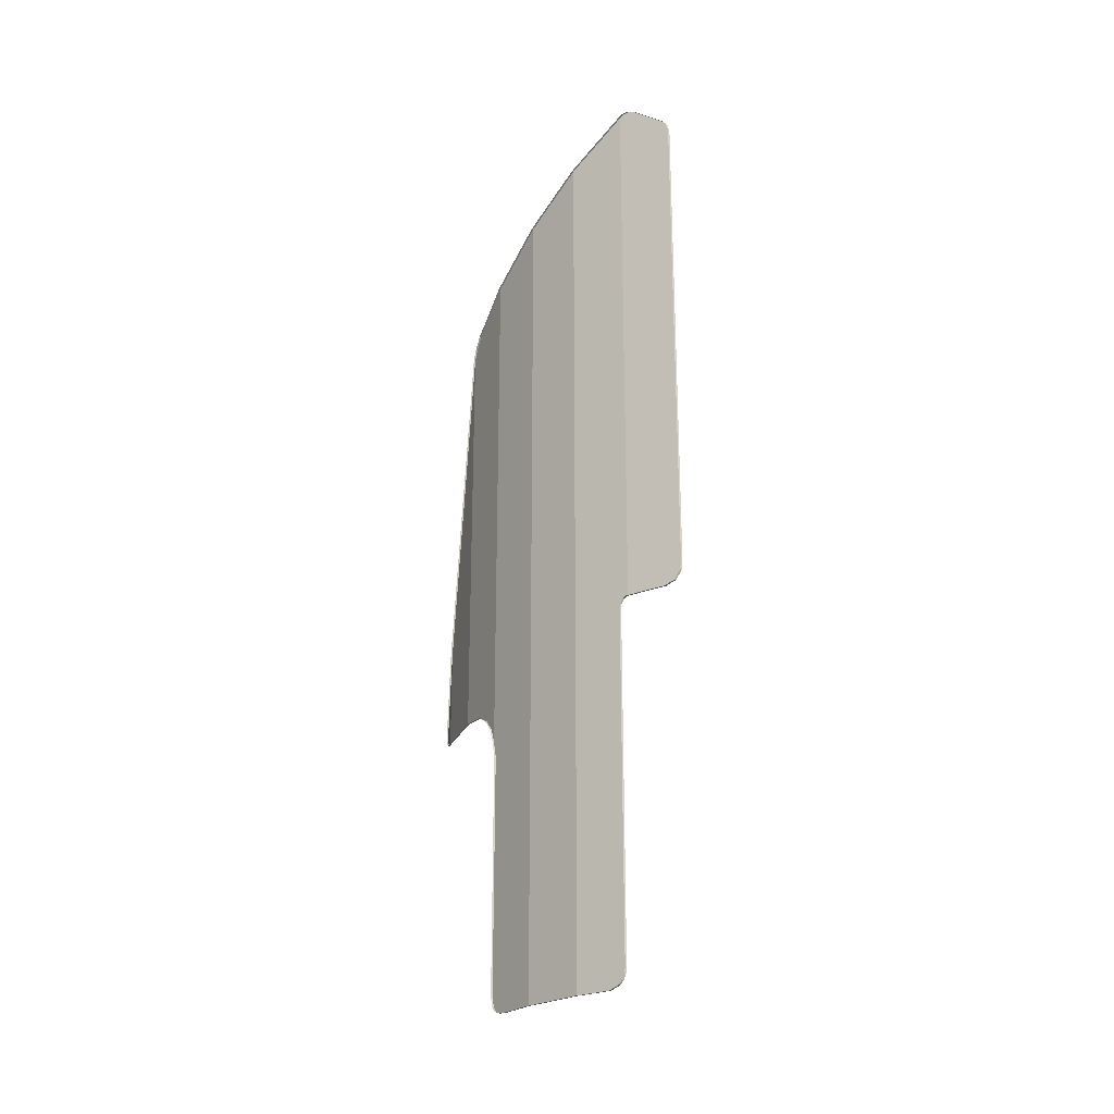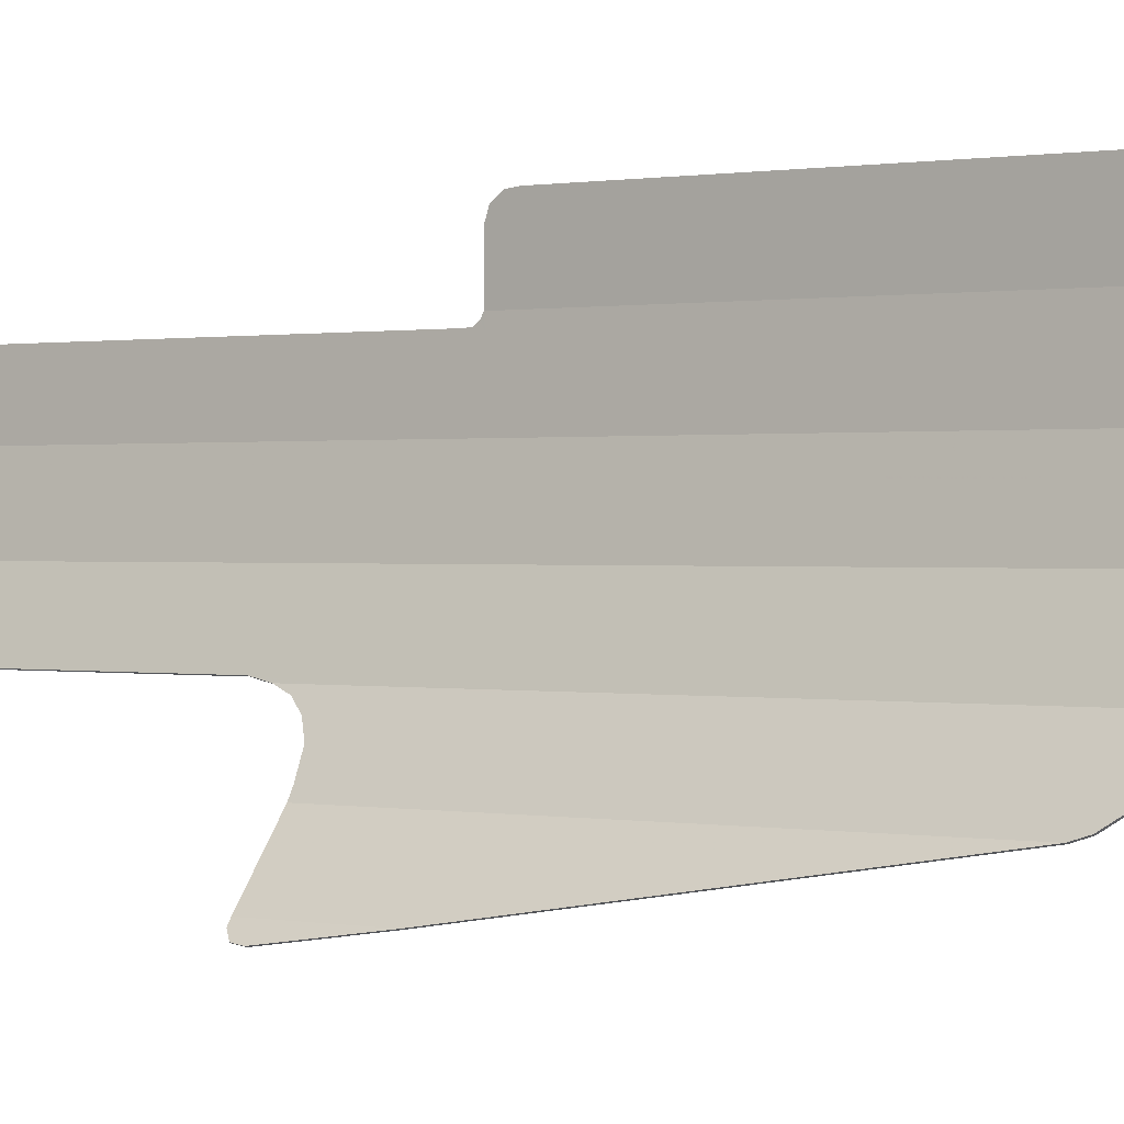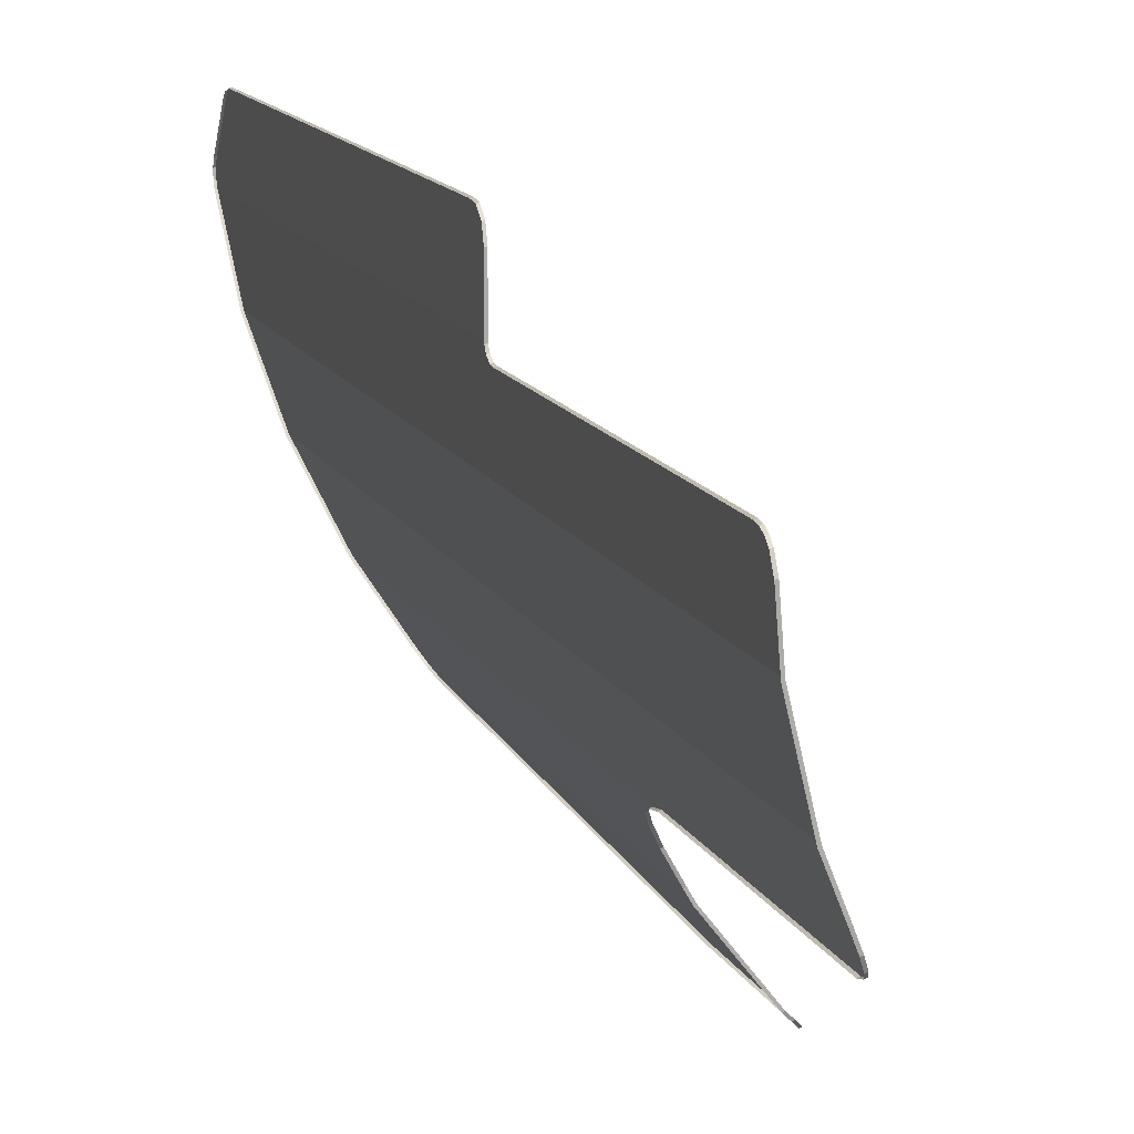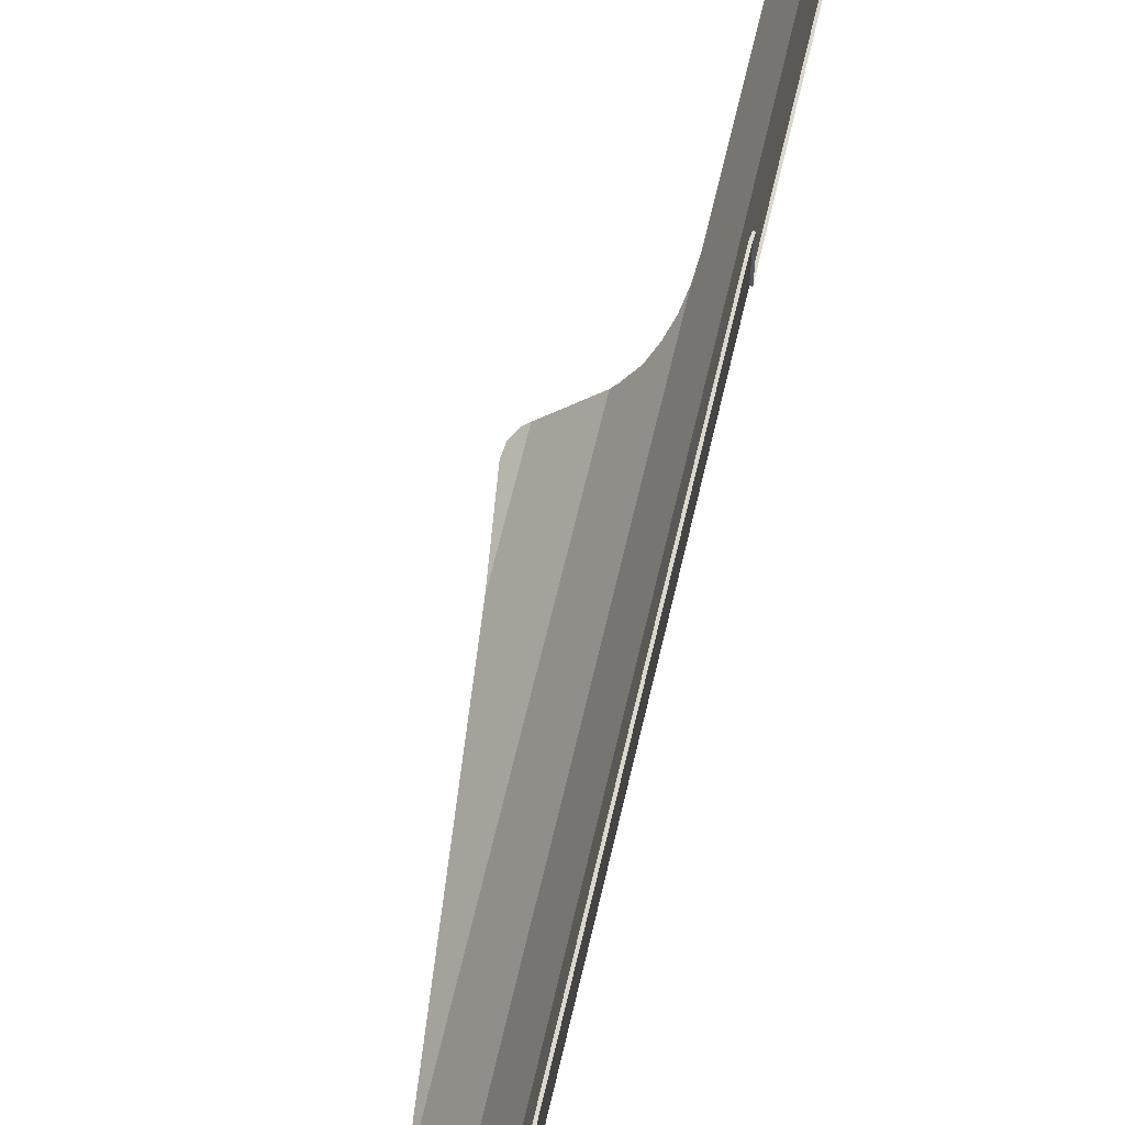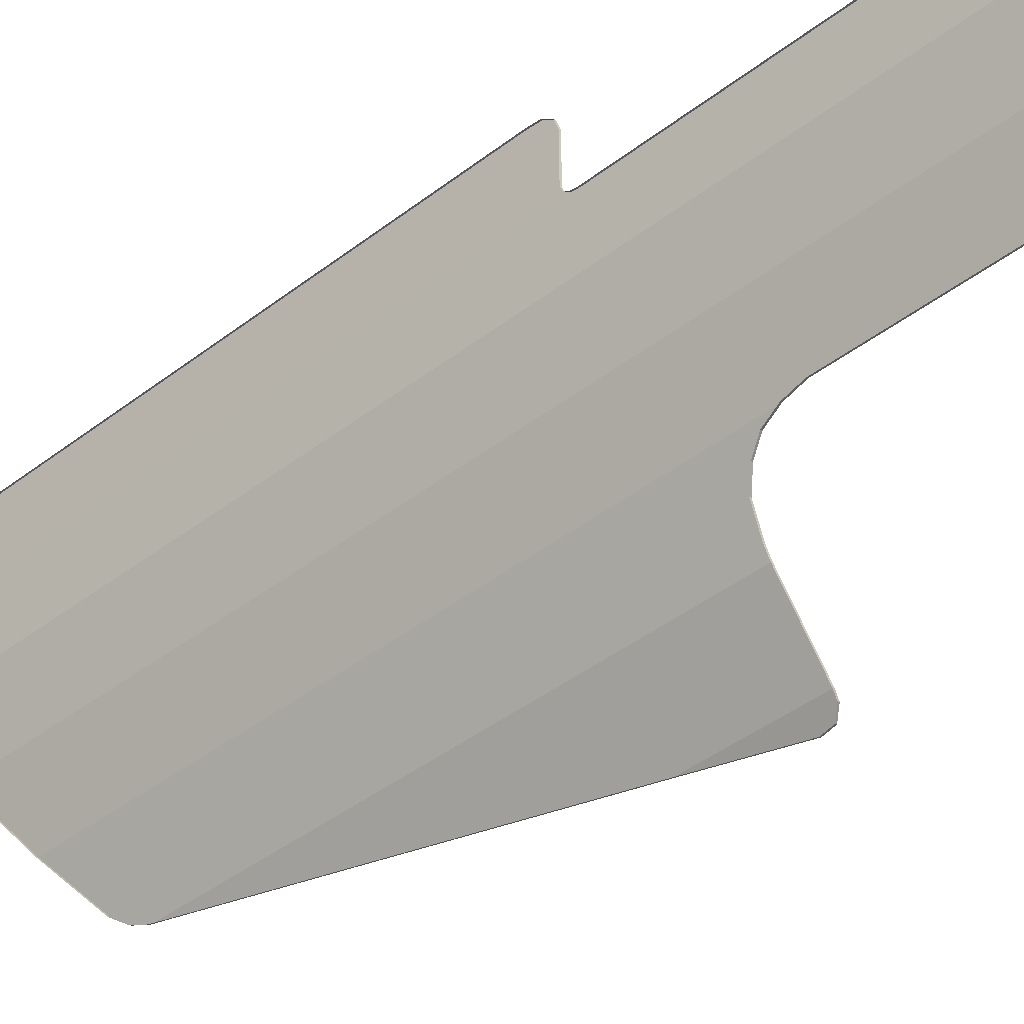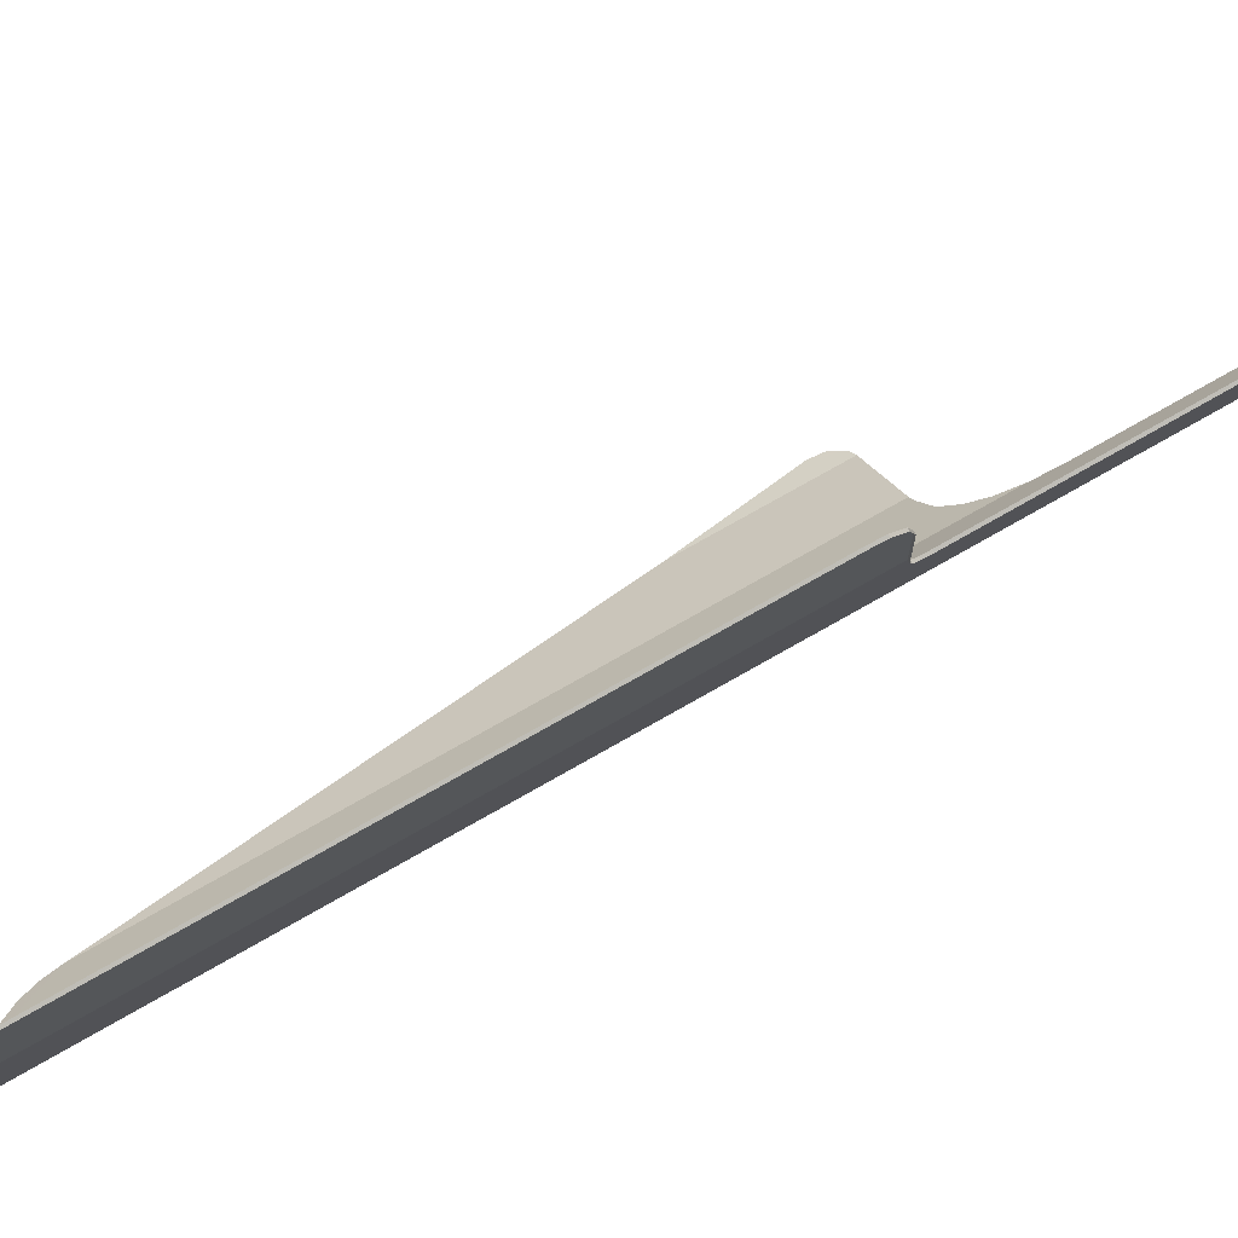
<metadata>
{"format":"obj","ext":"obj","renderer":"f3d","projection":"perspective","resolution":1024,"background":"white","views":[{"elev":-24.5,"azim":123.1,"up":"+Z"},{"elev":0.5,"azim":-53.4,"up":"+Y"},{"elev":12.2,"azim":163.4,"up":"+Y"},{"elev":63.7,"azim":13.0,"up":"+Y"},{"elev":-41.1,"azim":133.4,"up":"+Y"},{"elev":75.1,"azim":60.3,"up":"+Y"}]}
</metadata>
<code>
v 0.45 0.1226 6.038
v 0.45 0.0791 6.057
v 0.45 0.0359 6.055
v 0.45 0 6.035
v 0.45 0.4108 5.75
v 0.45 0.3625 5.852
v 0.45 0.1226 6.038
v 0.45 0 6.035
v 0.45 0.4108 5.75
v 0.45 0.3926 5.814
v 0.45 0.3625 5.852
v 0.01985 -1.489 4.968
v -0.01645 -1.551 4.918
v -0.05145 -1.612 4.833
v -0.06765 -1.639 4.75
v -0.3823 -2.029 1.804
v -0.3481 -1.996 2.5
v -0.4334 -2.079 1.927
v -0.4252 -2.071 1.854
v -0.3823 -2.029 1.804
v -0.3481 -1.996 1.795
v -0.3481 -1.996 2.5
v 0.2031 -1.137 -0.3105
v 0.1653 -1.232 -0.1937
v 0.1731 -1.212 -0.262
v 0.1831 -1.187 -0.2918
v 0.3183 -0.8486 -0.315
v 0.1653 -1.232 -0.1937
v 0.2031 -1.137 -0.3105
v 0.2345 -1.058 -0.315
v 0.4454 -0.0605 -0.227
v 0.4364 -0.1762 -0.315
v 0.4419 -0.1051 -0.2898
v 0.444 -0.07835 -0.2625
v 0.4168 -0.4279 -0.315
v 0.4364 -0.1762 -0.315
v 0.4454 -0.0605 -0.227
v 0.4458 -0.0546 -0.1829
v 0.45 0.2859 2.22
v 0.45 0.3597 2.246
v 0.45 0.4045 2.307
v 0.45 0.4121 2.381
v 0.4478 -0.02885 2.208
v 0.45 0 2.22
v 0.4446 -0.0705 2.23
v 0.4461 -0.0514 2.178
v 0.4478 -0.02885 2.208
v 0.4446 -0.0705 2.23
v 0.4168 -0.4279 2.23
v 0.4457 -0.0557 2.136
v 0.4461 -0.0514 2.178
v 0.4446 -0.0705 2.23
v -0.03465 -1.583 1.795
v 0.0434 -1.449 1.777
v 0.1559 -1.255 1.84
v 0.0434 -1.449 1.777
v 0.0949 -1.36 1.722
v 0.1559 -1.255 1.84
v 0.0949 -1.36 1.722
v 0.1327 -1.295 1.646
v 0.1559 -1.255 1.84
v 0.1327 -1.295 1.646
v 0.156 -1.255 1.539
v 0.1559 -1.255 1.84
v 0.45 0 2.22
v 0.45 0.2859 2.22
v 0.45 0.4121 2.381
v 0.45 0 6.035
v 0.45 0 2.22
v 0.45 0.4121 2.381
v 0.45 0.4108 5.75
v -0.06765 -1.639 1.795
v -0.03465 -1.583 1.795
v 0.1559 -1.255 1.84
v -0.3481 -1.996 1.795
v -0.06765 -1.639 1.795
v -0.06765 -1.639 4.75
v -0.3481 -1.996 2.5
v 0.01985 -1.489 4.968
v -0.06765 -1.639 4.75
v 0.156 -1.255 5.155
v -0.06765 -1.639 4.75
v -0.06765 -1.639 1.795
v 0.1559 -1.255 1.84
v 0.156 -1.255 5.155
v 0.1559 -1.255 1.84
v 0.3182 -0.8486 1.84
v 0.3182 -0.8486 5.455
v 0.156 -1.255 5.155
v 0.3182 -0.8486 1.84
v 0.4168 -0.4279 2.23
v 0.4168 -0.4279 5.75
v 0.3182 -0.8486 5.455
v 0.45 0 6.035
v 0.4168 -0.4279 5.75
v 0.4446 -0.0705 2.23
v 0.45 0 2.22
v 0.4168 -0.4279 2.23
v 0.4446 -0.0705 2.23
v 0.4168 -0.4279 5.75
v 0.1653 -1.232 1.421
v 0.3182 -0.8486 1.84
v 0.1559 -1.255 1.84
v 0.156 -1.255 1.539
v 0.4168 -0.4279 -0.315
v 0.4458 -0.0546 -0.1829
v 0.4457 -0.0557 2.136
v 0.4168 -0.4279 2.23
v 0.3183 -0.8486 -0.315
v 0.4168 -0.4279 -0.315
v 0.4168 -0.4279 2.23
v 0.3182 -0.8486 1.84
v 0.1653 -1.232 -0.1937
v 0.3183 -0.8486 -0.315
v 0.3182 -0.8486 1.84
v 0.1653 -1.232 1.421
v 0.4616 0.0311 6.055
v 0.4616 0.07435 6.057
v 0.45 0.0791 6.057
v 0.45 0.0359 6.055
v 0.4616 0.07435 6.057
v 0.4616 0.1178 6.038
v 0.45 0.1226 6.038
v 0.45 0.0791 6.057
v 0.4616 0.1178 6.038
v 0.4616 0.3578 5.852
v 0.45 0.3625 5.852
v 0.45 0.1226 6.038
v 0.4616 0.3578 5.852
v 0.4616 0.3878 5.814
v 0.45 0.3926 5.814
v 0.45 0.3625 5.852
v 0.4616 0.3878 5.814
v 0.4616 0.4061 5.75
v 0.45 0.4108 5.75
v 0.45 0.3926 5.814
v 0.4616 0.4061 5.75
v 0.4616 0.4073 2.381
v 0.45 0.4121 2.381
v 0.45 0.4108 5.75
v 0.4616 0.4073 2.381
v 0.4616 0.3997 2.307
v 0.45 0.4045 2.307
v 0.45 0.4121 2.381
v 0.4616 0.3997 2.307
v 0.4616 0.3549 2.246
v 0.45 0.3597 2.246
v 0.45 0.4045 2.307
v 0.4616 0.3549 2.246
v 0.4616 0.2811 2.22
v 0.45 0.2859 2.22
v 0.45 0.3597 2.246
v 0.4616 0.2811 2.22
v 0.4616 -0.0048 2.22
v 0.45 0 2.22
v 0.45 0.2859 2.22
v 0.4616 -0.0048 2.22
v 0.4593 -0.0336 2.208
v 0.4478 -0.02885 2.208
v 0.45 0 2.22
v 0.4593 -0.0336 2.208
v 0.4576 -0.05615 2.178
v 0.4461 -0.0514 2.178
v 0.4478 -0.02885 2.208
v 0.4576 -0.05615 2.178
v 0.4572 -0.06045 2.136
v 0.4457 -0.0557 2.136
v 0.4461 -0.0514 2.178
v 0.4572 -0.06045 2.136
v 0.4573 -0.05935 -0.1829
v 0.4458 -0.0546 -0.1829
v 0.4457 -0.0557 2.136
v 0.4573 -0.05935 -0.1829
v 0.4569 -0.0653 -0.227
v 0.4454 -0.0605 -0.227
v 0.4458 -0.0546 -0.1829
v 0.4569 -0.0653 -0.227
v 0.4555 -0.0831 -0.2625
v 0.444 -0.07835 -0.2625
v 0.4454 -0.0605 -0.227
v 0.4555 -0.0831 -0.2625
v 0.4534 -0.1099 -0.2898
v 0.4419 -0.1051 -0.2898
v 0.444 -0.07835 -0.2625
v 0.4534 -0.1099 -0.2898
v 0.4479 -0.1809 -0.315
v 0.4364 -0.1762 -0.315
v 0.4419 -0.1051 -0.2898
v 0.4479 -0.1809 -0.315
v 0.4284 -0.4327 -0.315
v 0.4168 -0.4279 -0.315
v 0.4364 -0.1762 -0.315
v 0.4284 -0.4327 -0.315
v 0.3298 -0.8534 -0.315
v 0.3183 -0.8486 -0.315
v 0.4168 -0.4279 -0.315
v 0.3298 -0.8534 -0.315
v 0.246 -1.063 -0.315
v 0.2345 -1.058 -0.315
v 0.3183 -0.8486 -0.315
v 0.246 -1.063 -0.315
v 0.2147 -1.142 -0.3105
v 0.2031 -1.137 -0.3105
v 0.2345 -1.058 -0.315
v 0.2147 -1.142 -0.3105
v 0.1946 -1.192 -0.2918
v 0.1831 -1.187 -0.2918
v 0.2031 -1.137 -0.3105
v 0.1946 -1.192 -0.2918
v 0.1846 -1.217 -0.262
v 0.1731 -1.212 -0.262
v 0.1831 -1.187 -0.2918
v 0.1846 -1.217 -0.262
v 0.1769 -1.236 -0.1937
v 0.1653 -1.232 -0.1937
v 0.1731 -1.212 -0.262
v 0.1769 -1.236 -0.1937
v 0.1769 -1.236 1.421
v 0.1653 -1.232 1.421
v 0.1653 -1.232 -0.1937
v 0.1769 -1.236 1.4
v 0.1769 -1.236 1.421
v 0.1653 -1.232 1.421
v 0.1653 -1.232 1.4
v 0.1769 -1.236 1.421
v 0.1676 -1.26 1.539
v 0.156 -1.255 1.539
v 0.1653 -1.232 1.421
v 0.1676 -1.26 1.539
v 0.1442 -1.3 1.646
v 0.1327 -1.295 1.646
v 0.156 -1.255 1.539
v 0.1442 -1.3 1.646
v 0.1065 -1.365 1.722
v 0.0949 -1.36 1.722
v 0.1327 -1.295 1.646
v 0.1065 -1.365 1.722
v 0.05495 -1.453 1.777
v 0.0434 -1.449 1.777
v 0.0949 -1.36 1.722
v 0.05495 -1.453 1.777
v -0.0231 -1.587 1.795
v -0.03465 -1.583 1.795
v 0.0434 -1.449 1.777
v -0.0231 -1.587 1.795
v -0.0561 -1.644 1.795
v -0.06765 -1.639 1.795
v -0.03465 -1.583 1.795
v -0.0561 -1.644 1.795
v -0.3366 -2.001 1.795
v -0.3481 -1.996 1.795
v -0.06765 -1.639 1.795
v -0.3366 -2.001 1.795
v -0.3708 -2.034 1.804
v -0.3823 -2.029 1.804
v -0.3481 -1.996 1.795
v -0.3708 -2.034 1.804
v -0.4137 -2.076 1.854
v -0.4252 -2.071 1.854
v -0.3823 -2.029 1.804
v -0.4137 -2.076 1.854
v -0.4219 -2.083 1.927
v -0.4334 -2.079 1.927
v -0.4252 -2.071 1.854
v -0.4219 -2.083 1.927
v -0.3366 -2.001 2.5
v -0.3481 -1.996 2.5
v -0.4334 -2.079 1.927
v -0.3366 -2.001 2.5
v -0.0561 -1.644 4.75
v -0.06765 -1.639 4.75
v -0.3481 -1.996 2.5
v -0.0561 -1.644 4.75
v -0.0399 -1.616 4.833
v -0.05145 -1.612 4.833
v -0.06765 -1.639 4.75
v -0.0399 -1.616 4.833
v -0.0049 -1.556 4.918
v -0.01645 -1.551 4.918
v -0.05145 -1.612 4.833
v -0.0049 -1.556 4.918
v 0.0314 -1.494 4.968
v 0.01985 -1.489 4.968
v -0.01645 -1.551 4.918
v 0.0314 -1.494 4.968
v 0.1676 -1.26 5.155
v 0.156 -1.255 5.155
v 0.01985 -1.489 4.968
v 0.1676 -1.26 5.155
v 0.3298 -0.8534 5.455
v 0.3182 -0.8486 5.455
v 0.156 -1.255 5.155
v 0.3298 -0.8534 5.455
v 0.4284 -0.4327 5.75
v 0.4168 -0.4279 5.75
v 0.3182 -0.8486 5.455
v 0.4284 -0.4327 5.75
v 0.4616 -0.0048 6.035
v 0.45 0 6.035
v 0.4168 -0.4279 5.75
v 0.4616 -0.0048 6.035
v 0.4616 0.0311 6.055
v 0.45 0.0359 6.055
v 0.45 0 6.035
g mesh6865350
f 1 3 2
f 3 1 4
f 5 7 6
f 7 5 8
f 9 11 10
f 12 14 13
f 14 12 15
f 16 18 17
f 18 16 19
f 20 22 21
f 23 25 24
f 25 23 26
f 27 29 28
f 29 27 30
f 31 33 32
f 33 31 34
f 35 37 36
f 37 35 38
f 39 41 40
f 41 39 42
f 43 45 44
f 46 48 47
f 49 51 50
f 51 49 52
f 53 55 54
f 56 58 57
f 59 61 60
f 62 64 63
f 65 67 66
f 68 70 69
f 70 68 71
f 72 74 73
f 75 77 76
f 77 75 78
f 79 81 80
f 82 84 83
f 84 82 85
f 86 88 87
f 88 86 89
f 90 92 91
f 92 90 93
f 94 96 95
f 96 94 97
f 98 100 99
f 101 103 102
f 103 101 104
f 105 107 106
f 107 105 108
f 109 111 110
f 111 109 112
f 113 115 114
f 115 113 116
f 117 118 119
f 119 120 117
f 121 122 123
f 123 124 121
f 125 126 127
f 127 128 125
f 129 130 131
f 131 132 129
f 133 134 135
f 135 136 133
f 137 138 139
f 139 140 137
f 141 142 143
f 143 144 141
f 145 146 147
f 147 148 145
f 149 150 151
f 151 152 149
f 153 154 155
f 155 156 153
f 157 158 159
f 159 160 157
f 161 162 163
f 163 164 161
f 165 166 167
f 167 168 165
f 169 170 171
f 171 172 169
f 173 174 175
f 175 176 173
f 177 178 179
f 179 180 177
f 181 182 183
f 183 184 181
f 185 186 187
f 187 188 185
f 189 190 191
f 191 192 189
f 193 194 195
f 195 196 193
f 197 198 199
f 199 200 197
f 201 202 203
f 203 204 201
f 205 206 207
f 207 208 205
f 209 210 211
f 211 212 209
f 213 214 215
f 215 216 213
f 217 218 219
f 219 220 217
f 221 222 223
f 223 224 221
f 225 226 227
f 227 228 225
f 229 230 231
f 231 232 229
f 233 234 235
f 235 236 233
f 237 238 239
f 239 240 237
f 241 242 243
f 243 244 241
f 245 246 247
f 247 248 245
f 249 250 251
f 251 252 249
f 253 254 255
f 255 256 253
f 257 258 259
f 259 260 257
f 261 262 263
f 263 264 261
f 265 266 267
f 267 268 265
f 269 270 271
f 271 272 269
f 273 274 275
f 275 276 273
f 277 278 279
f 279 280 277
f 281 282 283
f 283 284 281
f 285 286 287
f 287 288 285
f 289 290 291
f 291 292 289
f 293 294 295
f 295 296 293
f 297 298 299
f 299 300 297
f 301 302 303
f 303 304 301

</code>
